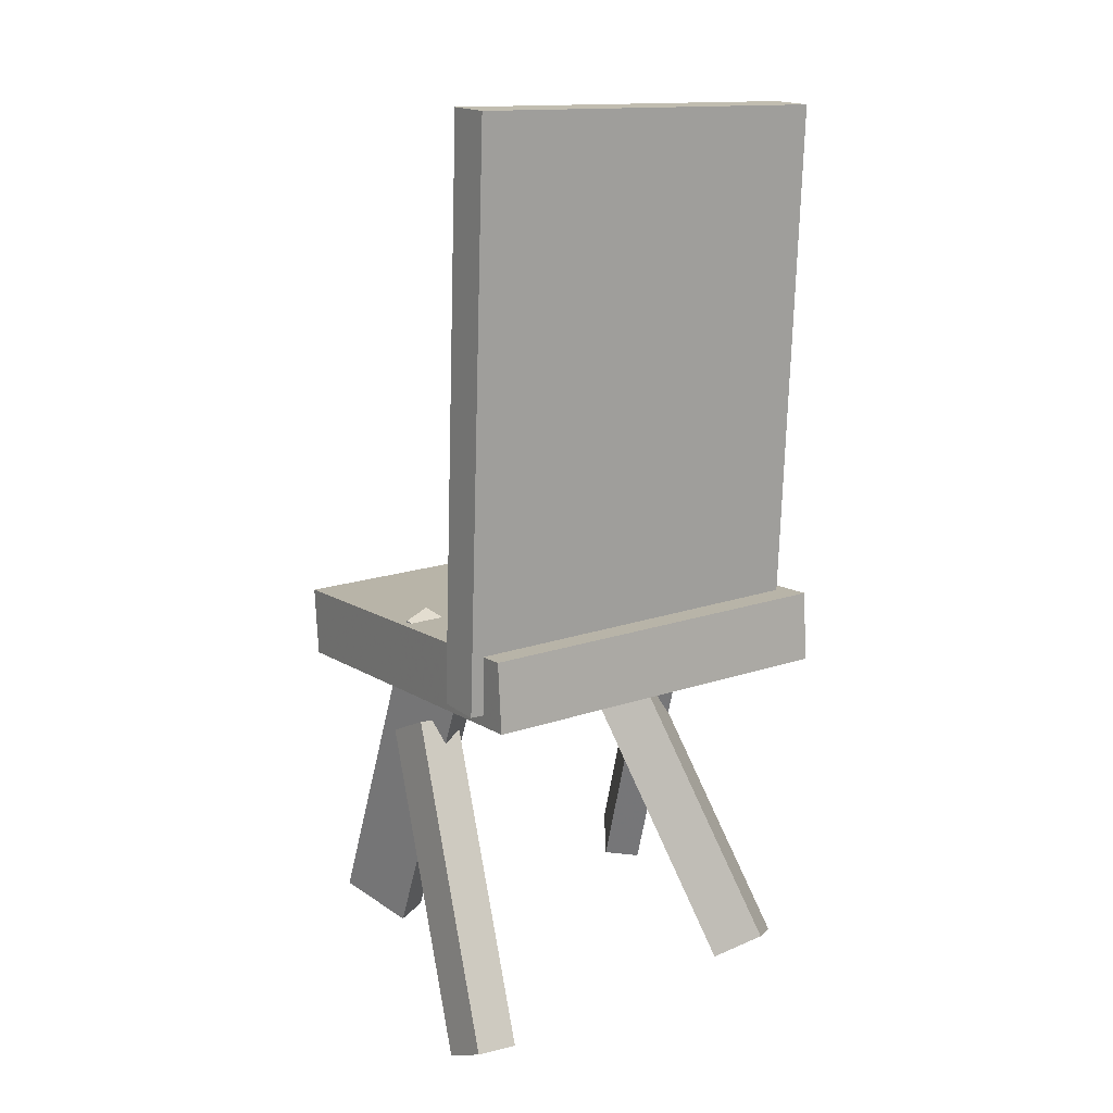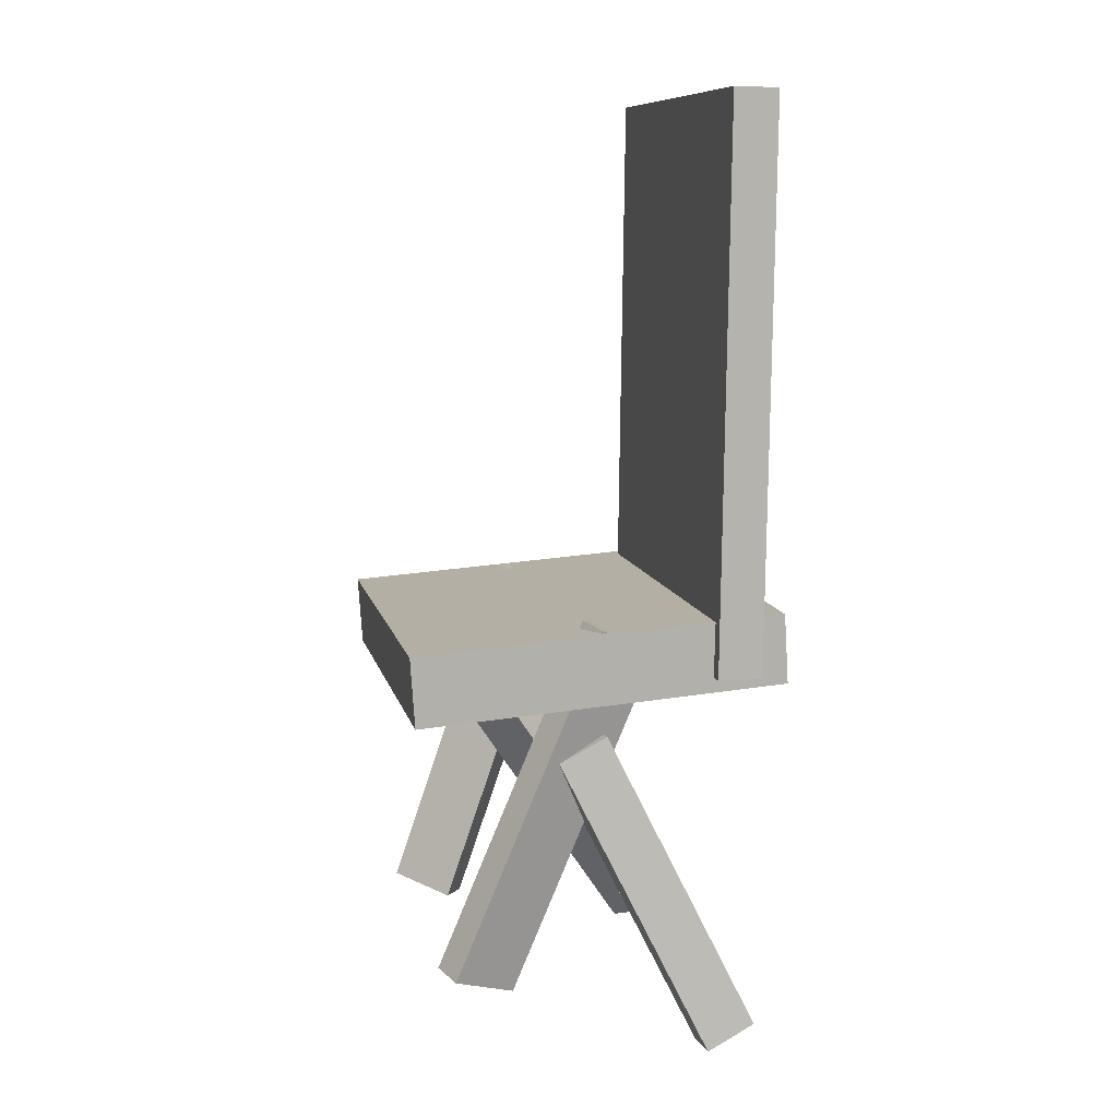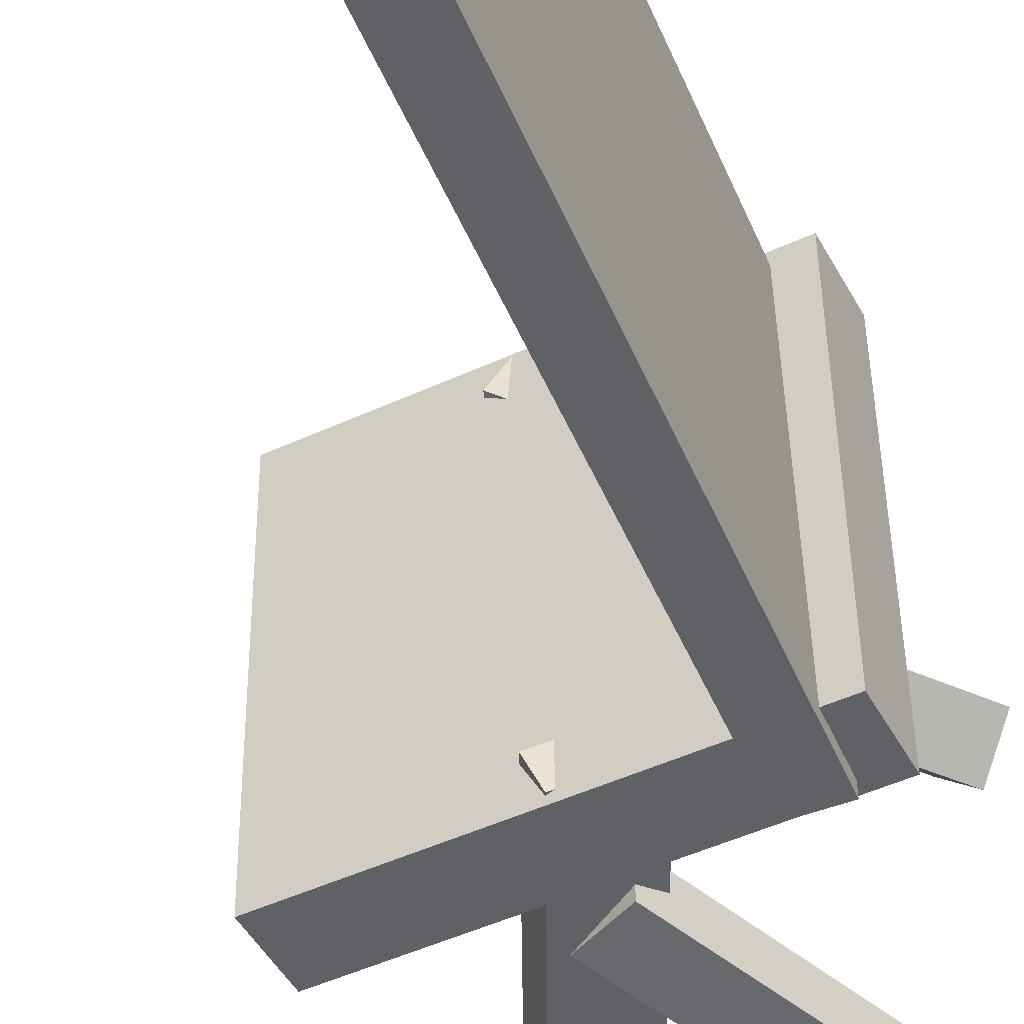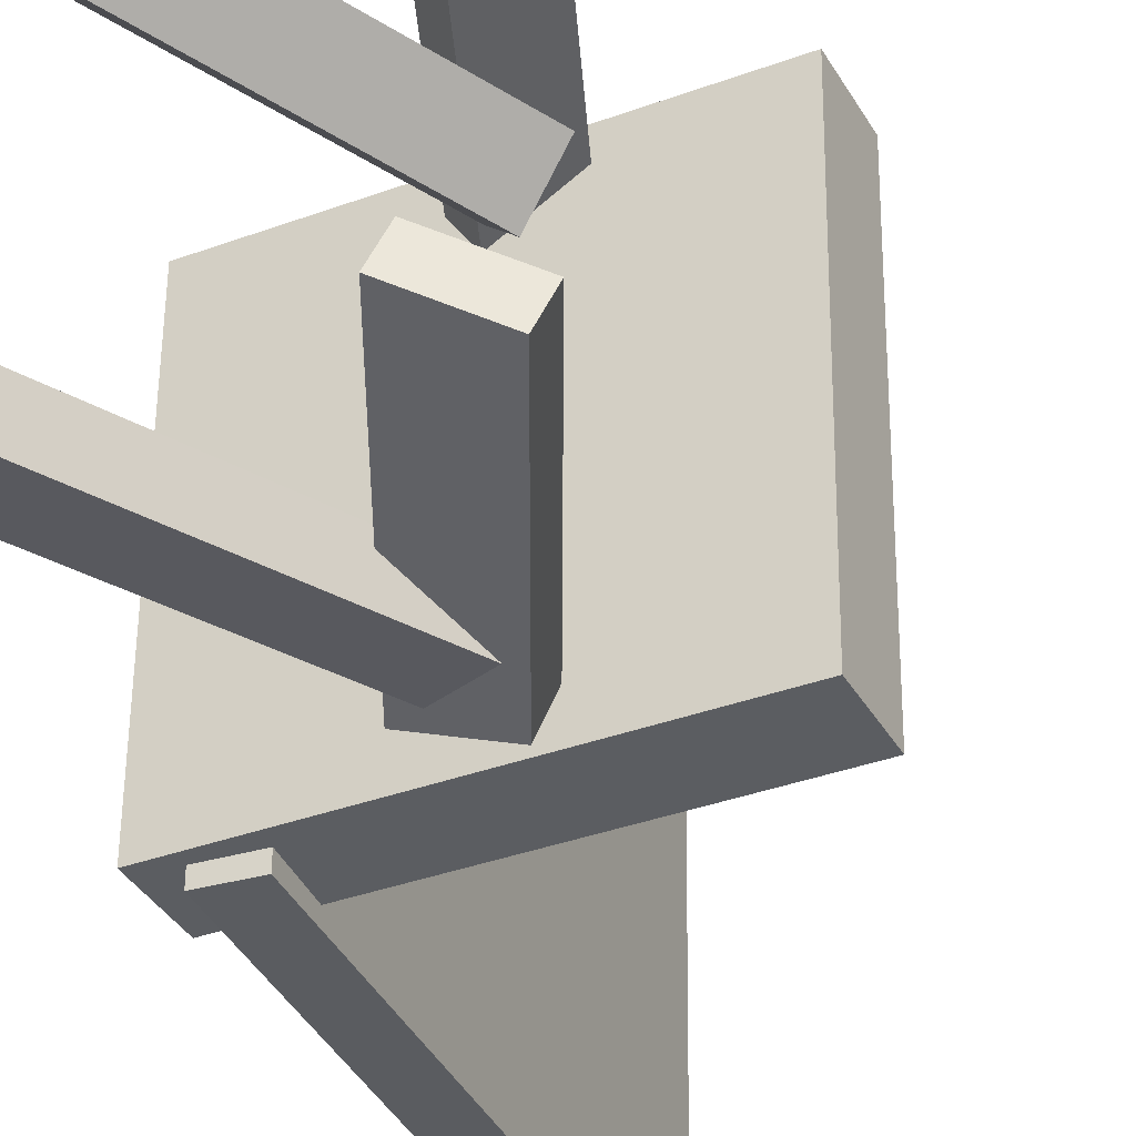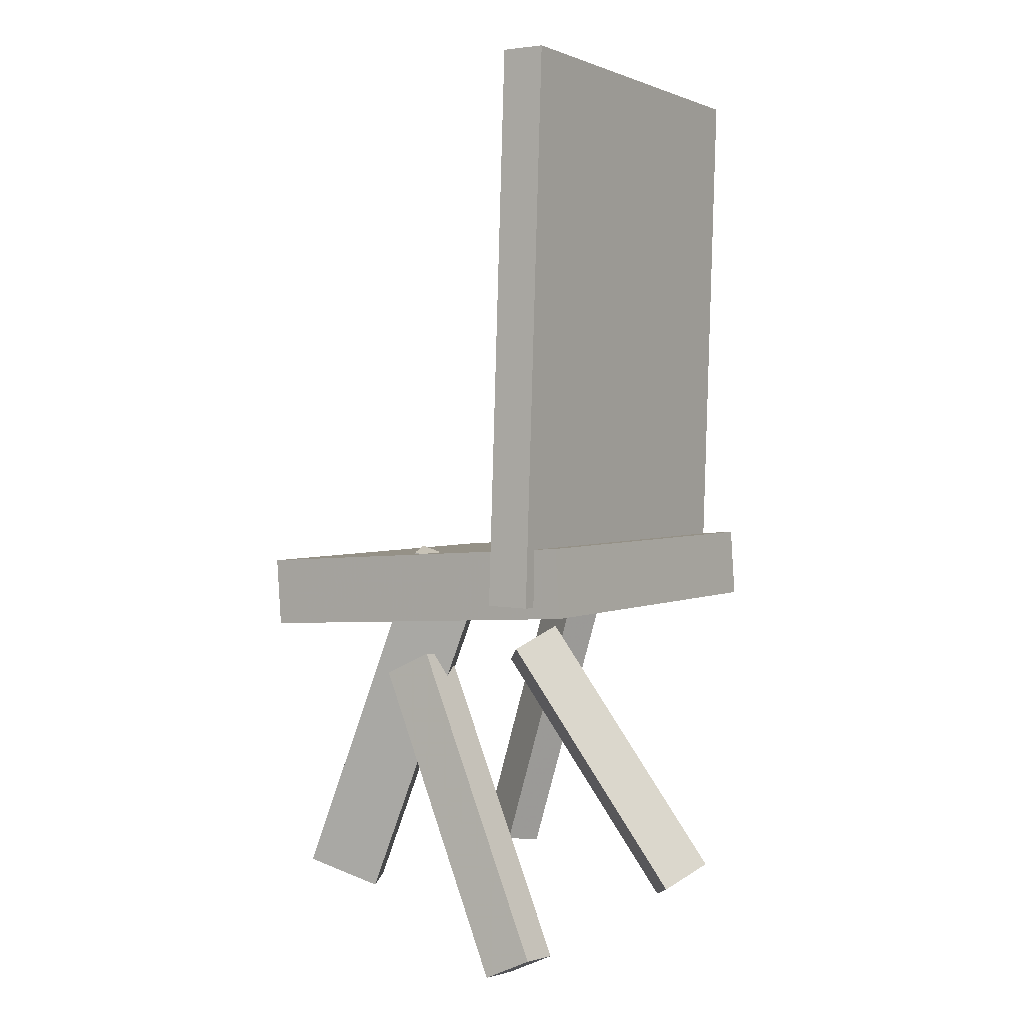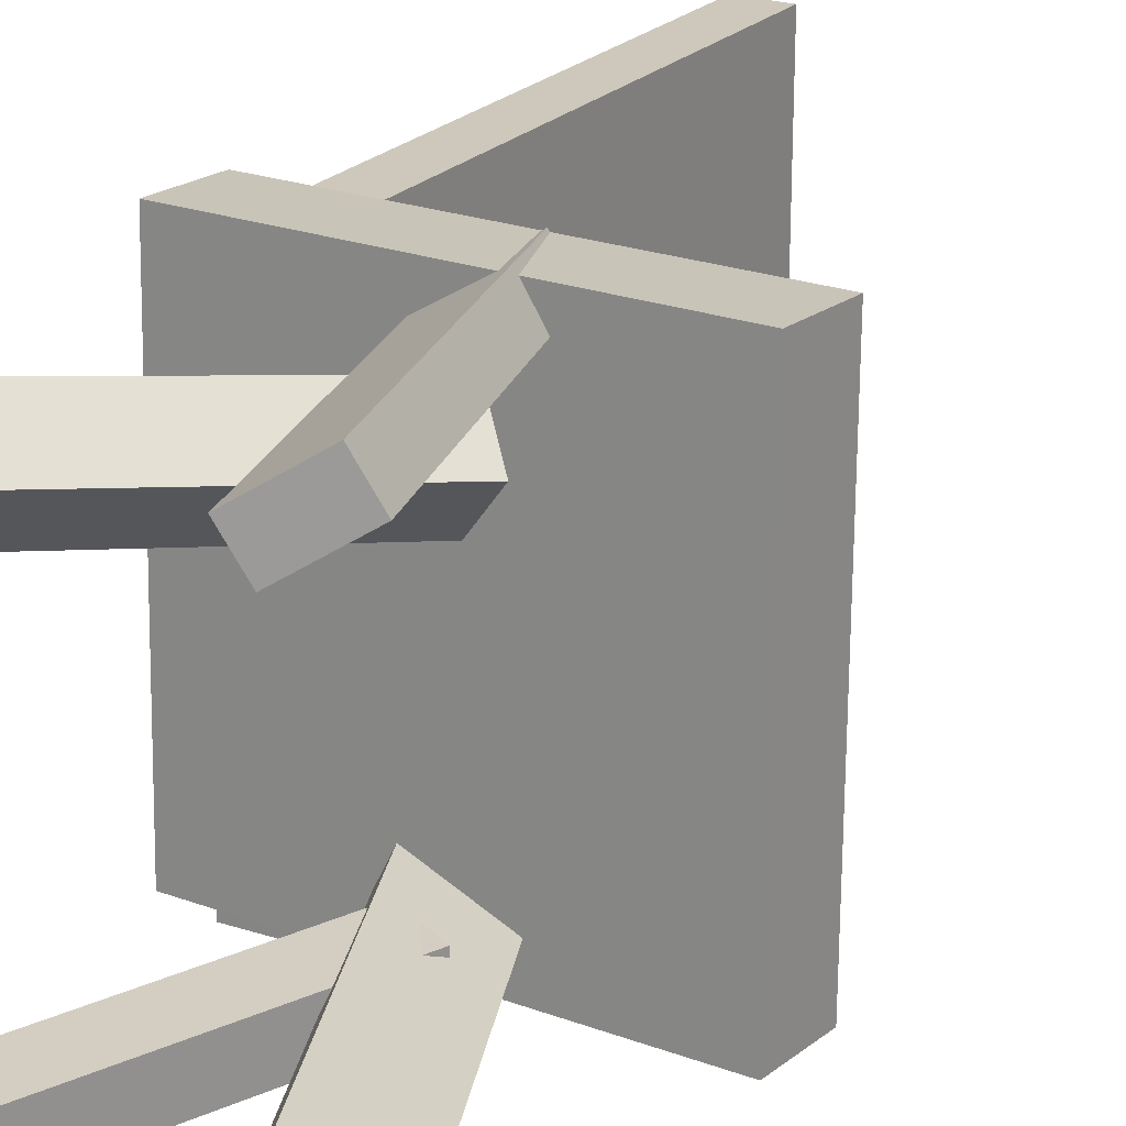
<metadata>
{"format":"obj","ext":"obj","renderer":"f3d","projection":"perspective","resolution":1024,"background":"white","views":[{"elev":16.3,"azim":-123.5,"up":"+Y"},{"elev":10.7,"azim":167.4,"up":"+Y"},{"elev":-47.5,"azim":-156.4,"up":"+Z"},{"elev":-35.8,"azim":22.7,"up":"+Z"},{"elev":2.0,"azim":-145.0,"up":"+Y"},{"elev":20.2,"azim":30.7,"up":"+Z"}]}
</metadata>
<code>
v 0.1695 -0.1432 -0.182
v 0.1723 -0.1401 0.1854
v -0.1956 -0.1194 -0.1795
v -0.1928 -0.1163 0.188
v 0.174 -0.07412 -0.1827
v 0.1768 -0.07103 0.1848
v -0.1911 -0.05037 -0.1801
v -0.1883 -0.04728 0.1874
f 1.0 7.0 5.0
f 1.0 3.0 7.0
f 1.0 4.0 3.0
f 1.0 2.0 4.0
f 3.0 8.0 7.0
f 3.0 4.0 8.0
f 5.0 7.0 8.0
f 5.0 8.0 6.0
f 1.0 5.0 6.0
f 1.0 6.0 2.0
f 2.0 6.0 8.0
f 2.0 8.0 4.0
v 0.0883 -0.4261 0.1381
v 0.0695 -0.431 0.1697
v -0.02908 -0.07467 0.1227
v -0.04788 -0.07956 0.1542
v 0.1406 -0.4071 0.1722
v 0.1218 -0.412 0.2038
v 0.02323 -0.0557 0.1568
v 0.004427 -0.06059 0.1883
f 9.0 15.0 13.0
f 9.0 11.0 15.0
f 9.0 12.0 11.0
f 9.0 10.0 12.0
f 11.0 16.0 15.0
f 11.0 12.0 16.0
f 13.0 15.0 16.0
f 13.0 16.0 14.0
f 9.0 13.0 14.0
f 9.0 14.0 10.0
f 10.0 14.0 16.0
f 10.0 16.0 12.0
v -0.1648 -0.1097 -0.1936
v -0.1578 -0.1179 0.1734
v -0.1751 0.4439 -0.1812
v -0.1681 0.4358 0.1859
v -0.1207 -0.1089 -0.1944
v -0.1137 -0.117 0.1726
v -0.1309 0.4447 -0.182
v -0.124 0.4366 0.1851
f 17.0 23.0 21.0
f 17.0 19.0 23.0
f 17.0 20.0 19.0
f 17.0 18.0 20.0
f 19.0 24.0 23.0
f 19.0 20.0 24.0
f 21.0 23.0 24.0
f 21.0 24.0 22.0
f 17.0 21.0 22.0
f 17.0 22.0 18.0
f 18.0 22.0 24.0
f 18.0 24.0 20.0
v -0.109 -0.4708 0.1579
v -0.139 -0.4448 0.1957
v -0.1444 -0.4535 0.1179
v -0.1744 -0.4275 0.1557
v 0.06968 -0.2035 0.1154
v 0.03968 -0.1775 0.1532
v 0.03433 -0.1863 0.07546
v 0.004322 -0.1602 0.1133
f 25.0 31.0 29.0
f 25.0 27.0 31.0
f 25.0 28.0 27.0
f 25.0 26.0 28.0
f 27.0 32.0 31.0
f 27.0 28.0 32.0
f 29.0 31.0 32.0
f 29.0 32.0 30.0
f 25.0 29.0 30.0
f 25.0 30.0 26.0
f 26.0 30.0 32.0
f 26.0 32.0 28.0
v -0.1643 -0.4632 -0.1894
v -0.1633 -0.4672 -0.1467
v -0.01907 -0.1661 -0.1651
v -0.01811 -0.1701 -0.1224
v -0.1163 -0.4864 -0.1926
v -0.1153 -0.4904 -0.15
v 0.02892 -0.1893 -0.1683
v 0.02988 -0.1933 -0.1257
f 33.0 39.0 37.0
f 33.0 35.0 39.0
f 33.0 36.0 35.0
f 33.0 34.0 36.0
f 35.0 40.0 39.0
f 35.0 36.0 40.0
f 37.0 39.0 40.0
f 37.0 40.0 38.0
f 33.0 37.0 38.0
f 33.0 38.0 34.0
f 34.0 38.0 40.0
f 34.0 40.0 36.0
v -0.06165 -0.08036 -0.114
v 0.0003657 -0.05423 -0.1453
v -0.07415 -0.08575 -0.1432
v -0.01213 -0.05963 -0.1745
v 0.08252 -0.4211 -0.1127
v 0.1445 -0.395 -0.1441
v 0.07002 -0.4265 -0.142
v 0.132 -0.4004 -0.1733
f 41.0 47.0 45.0
f 41.0 43.0 47.0
f 41.0 44.0 43.0
f 41.0 42.0 44.0
f 43.0 48.0 47.0
f 43.0 44.0 48.0
f 45.0 47.0 48.0
f 45.0 48.0 46.0
f 41.0 45.0 46.0
f 41.0 46.0 42.0
f 42.0 46.0 48.0
f 42.0 48.0 44.0

</code>
